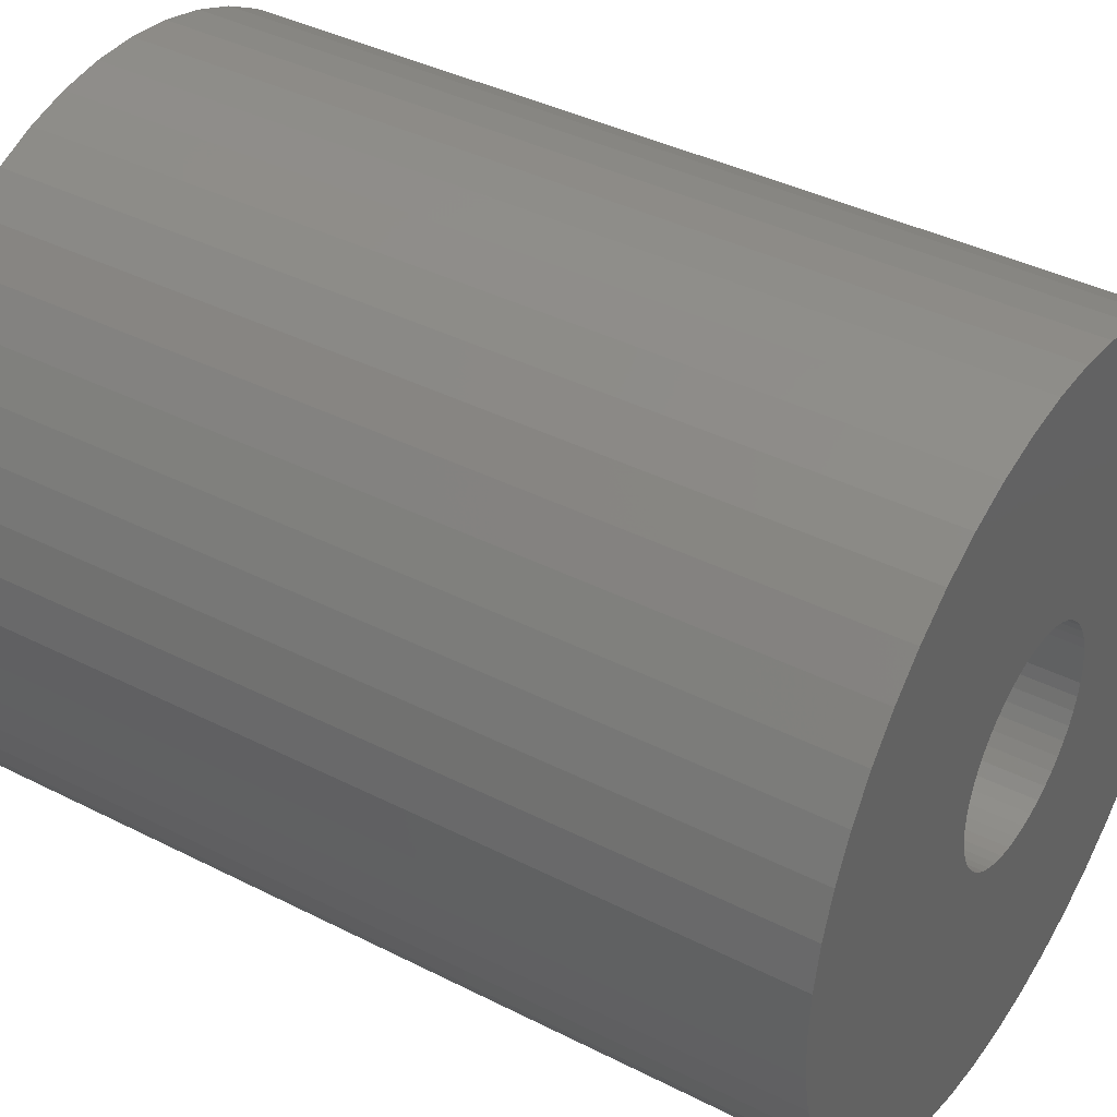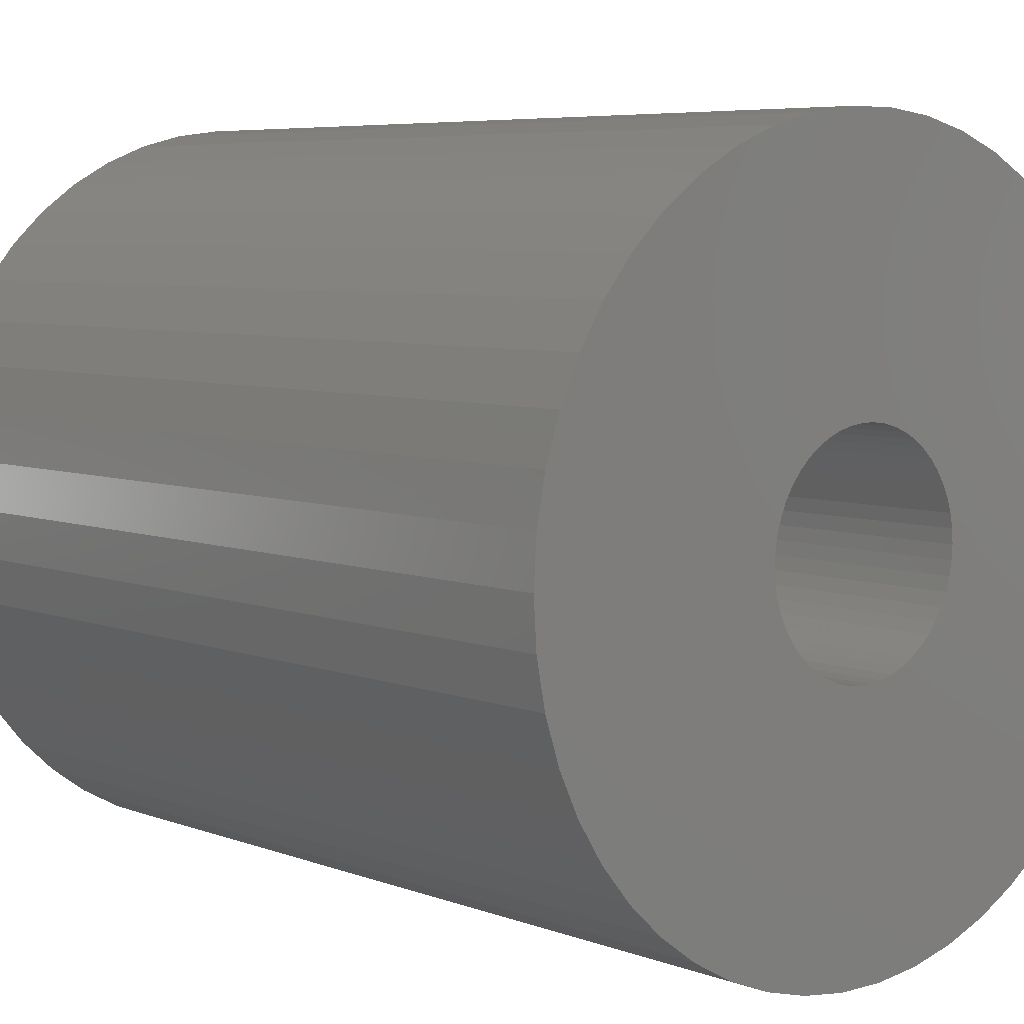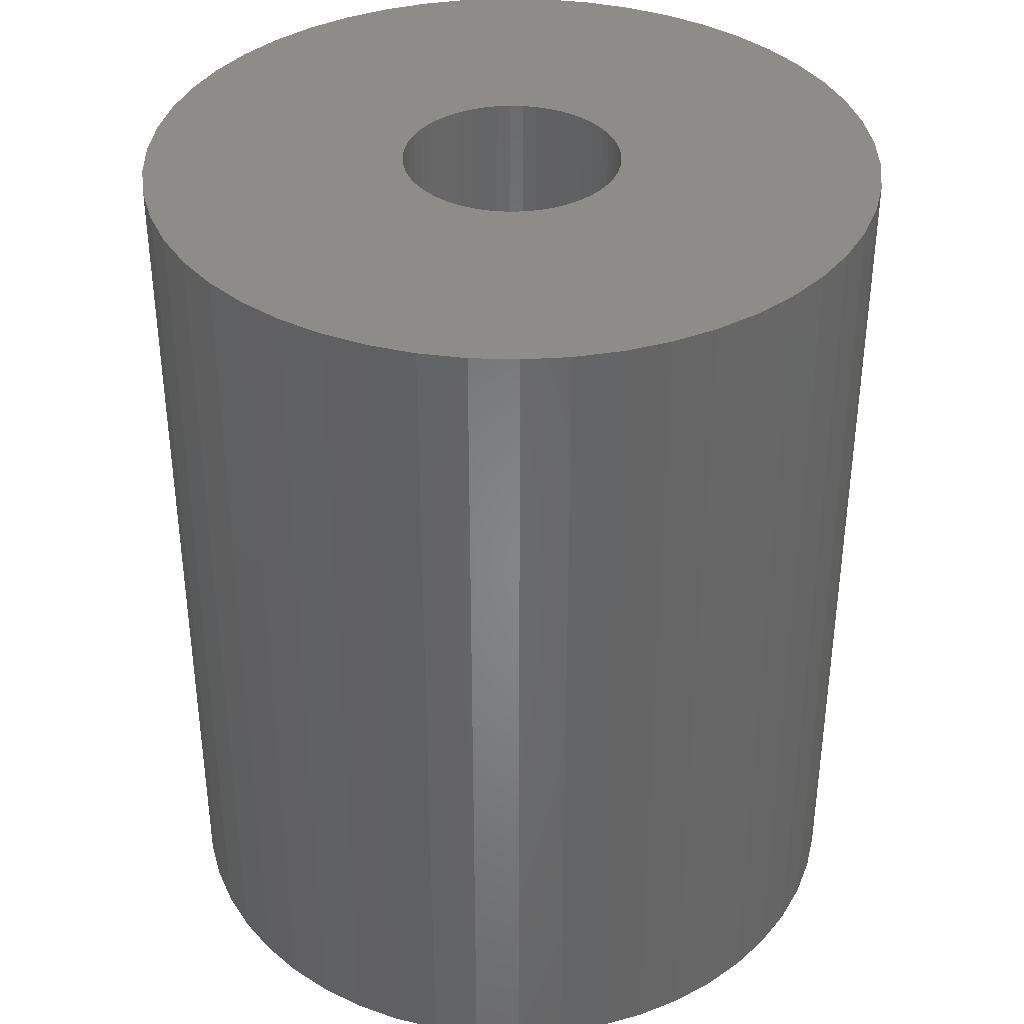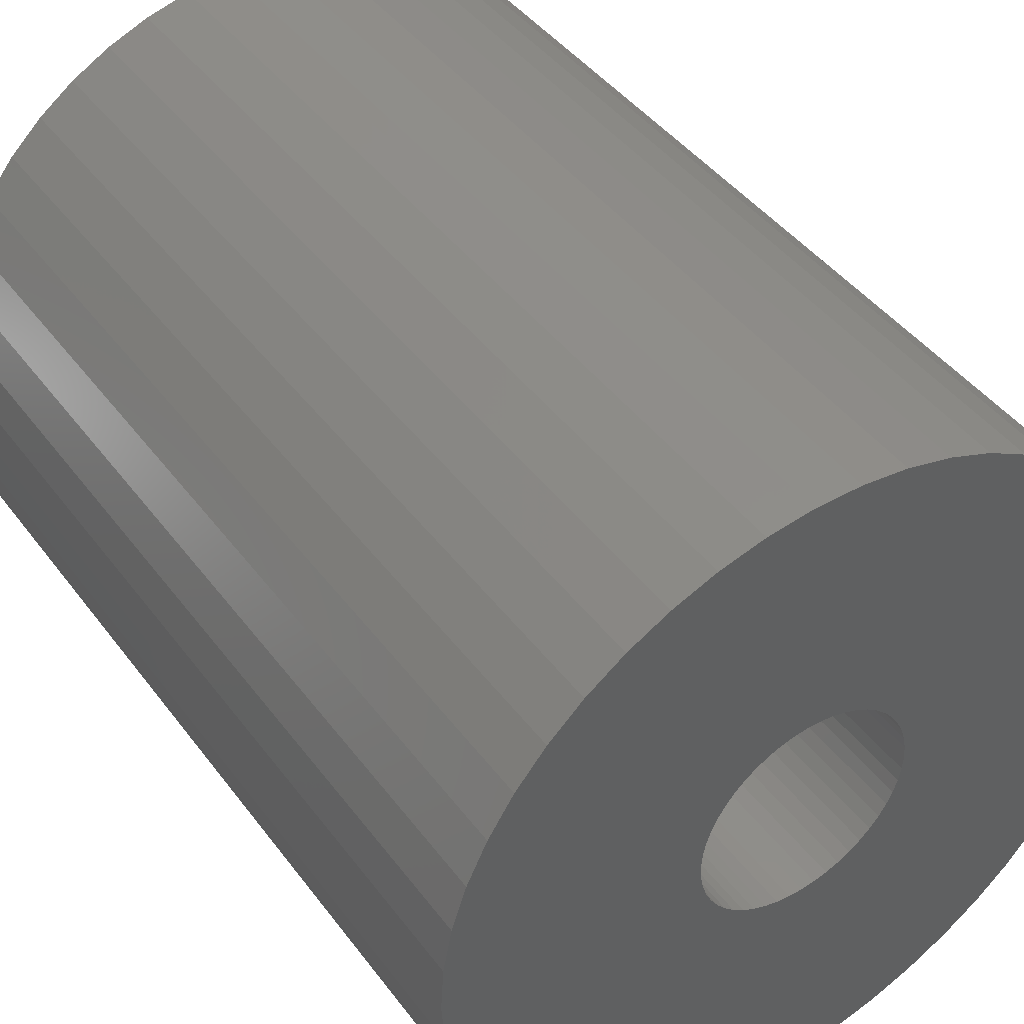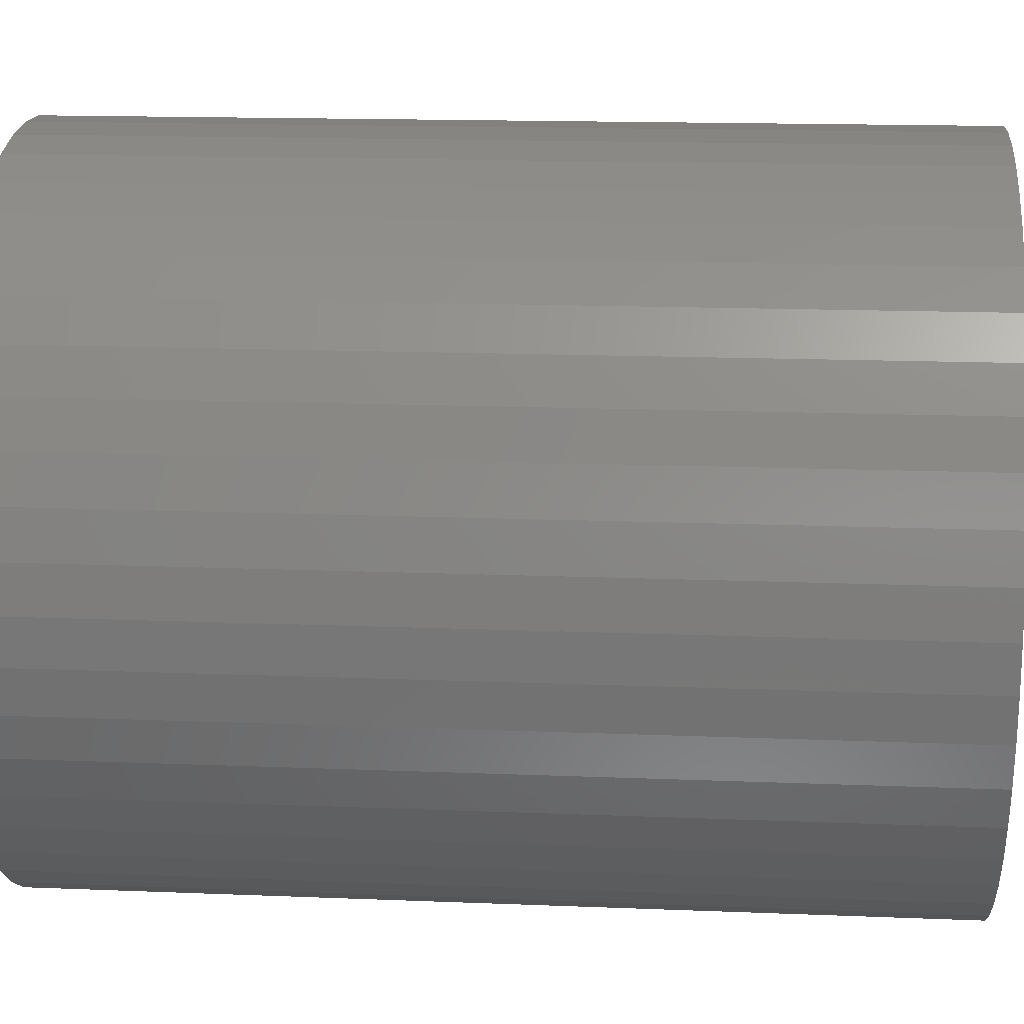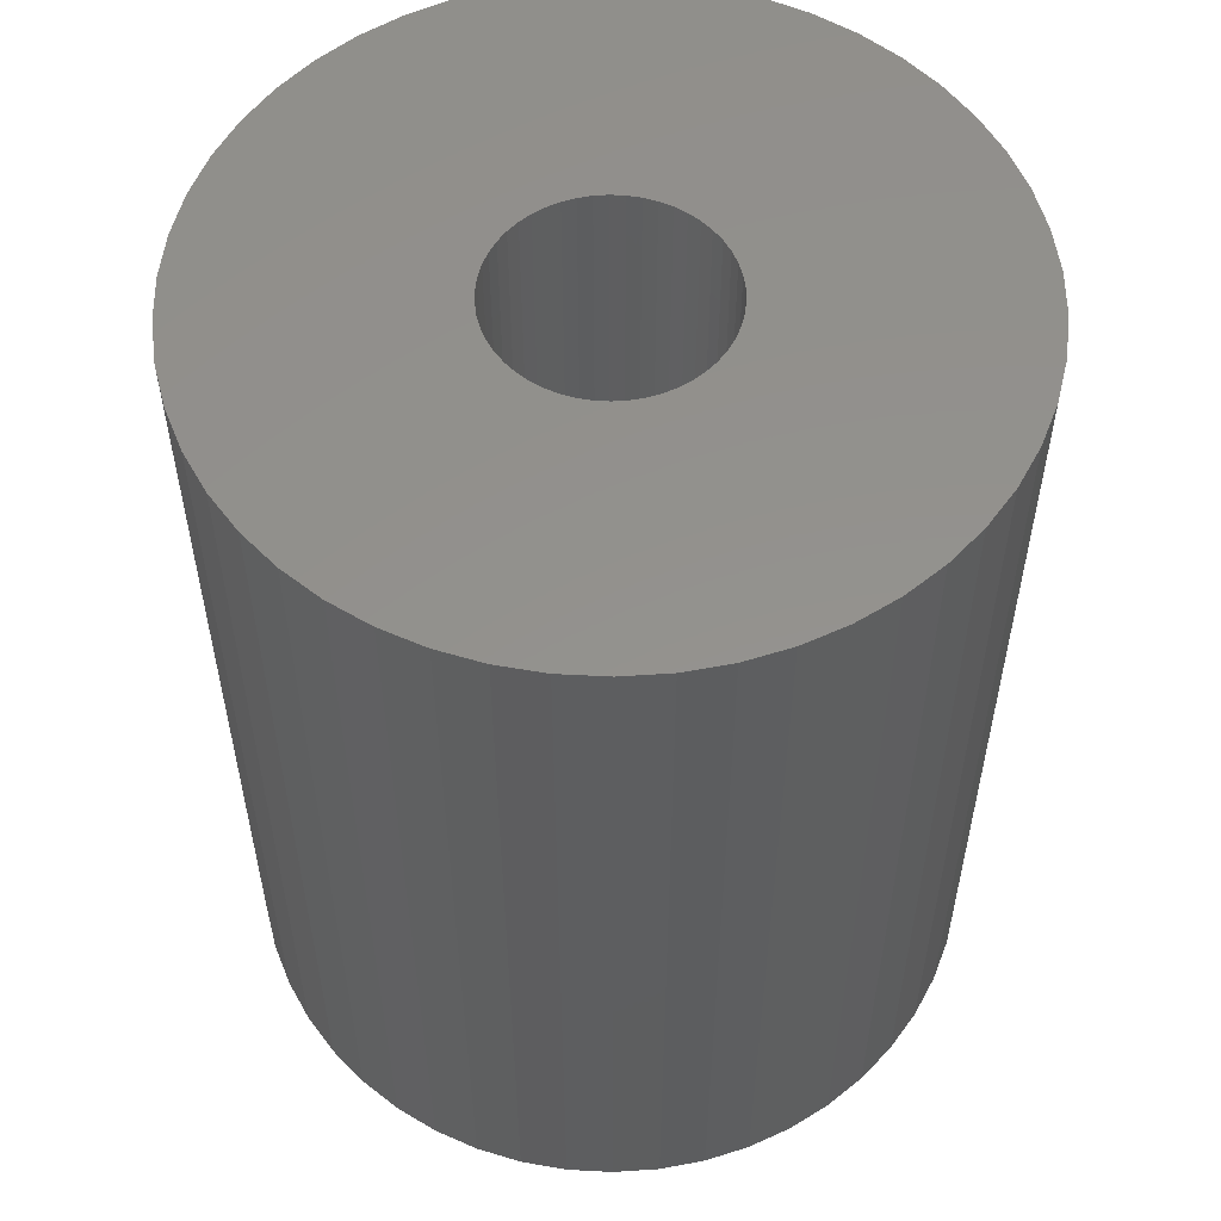
<metadata>
{"format":"stl","ext":"stl","renderer":"f3d","projection":"perspective","resolution":1024,"background":"white","views":[{"elev":39.8,"azim":122.2,"up":"+Y"},{"elev":6.0,"azim":-41.1,"up":"+Y"},{"elev":37.1,"azim":-55.1,"up":"+Z"},{"elev":43.5,"azim":-33.9,"up":"+Y"},{"elev":15.2,"azim":-85.0,"up":"+Y"},{"elev":55.3,"azim":111.2,"up":"+Z"}]}
</metadata>
<code>
# stl→obj: 200 verts, 400 faces
v 23.5 0 28.5
v 23.31 2.945 -28.5
v 23.31 2.945 28.5
v 23.5 0 -28.5
v -23.5 0 -28.5
v -23.31 2.945 28.5
v -23.31 2.945 -28.5
v -23.5 0 28.5
v 1.476 23.45 -28.5
v -1.476 23.45 28.5
v 1.476 23.45 28.5
v -1.476 23.45 -28.5
v -1.476 -23.45 -28.5
v 1.476 -23.45 28.5
v -1.476 -23.45 28.5
v 1.476 -23.45 -28.5
v 17.13 16.09 -28.5
v 14.98 18.11 28.5
v 17.13 16.09 28.5
v 14.98 18.11 -28.5
v -14.98 18.11 -28.5
v -17.13 16.09 28.5
v -14.98 18.11 28.5
v -17.13 16.09 -28.5
v -7.262 22.35 -28.5
v -10.01 21.26 28.5
v -7.262 22.35 28.5
v -10.01 21.26 -28.5
v 21.85 8.651 28.5
v 20.59 11.32 -28.5
v 20.59 11.32 28.5
v 21.85 8.651 -28.5
v 19.01 13.81 -28.5
v 19.01 13.81 28.5
v 10.01 21.26 -28.5
v 7.262 22.35 28.5
v 10.01 21.26 28.5
v 7.262 22.35 -28.5
v 12.59 19.84 -28.5
v 12.59 19.84 28.5
v -21.85 8.651 -28.5
v -20.59 11.32 28.5
v -20.59 11.32 -28.5
v -21.85 8.651 28.5
v -19.01 13.81 -28.5
v -19.01 13.81 28.5
v 7 0 28.5
v 6.945 0.8773 28.5
v 22.76 5.844 28.5
v 23.31 -2.945 28.5
v 6.78 1.741 28.5
v 6.945 -0.8773 28.5
v 6.508 2.577 28.5
v 22.76 -5.844 28.5
v 6.134 3.372 28.5
v 6.78 -1.741 28.5
v 5.663 4.114 28.5
v 21.85 -8.651 28.5
v 5.103 4.792 28.5
v 6.508 -2.577 28.5
v 4.462 5.394 28.5
v 20.59 -11.32 28.5
v 3.751 5.91 28.5
v 6.134 -3.372 28.5
v 2.98 6.334 28.5
v 19.01 -13.81 28.5
v 5.663 -4.114 28.5
v 2.163 6.657 28.5
v 4.403 23.08 28.5
v 1.312 6.876 28.5
v 0.4395 6.986 28.5
v -0.4395 6.986 28.5
v -1.312 6.876 28.5
v -4.403 23.08 28.5
v -2.163 6.657 28.5
v -2.98 6.334 28.5
v -3.751 5.91 28.5
v -12.59 19.84 28.5
v -4.462 5.394 28.5
v -5.103 4.792 28.5
v -5.663 4.114 28.5
v 17.13 -16.09 28.5
v 5.103 -4.792 28.5
v 14.98 -18.11 28.5
v 4.462 -5.394 28.5
v 12.59 -19.84 28.5
v 3.751 -5.91 28.5
v 10.01 -21.26 28.5
v 2.98 -6.334 28.5
v 7.262 -22.35 28.5
v 2.163 -6.657 28.5
v 4.403 -23.08 28.5
v 1.312 -6.876 28.5
v 0.4395 -6.986 28.5
v -0.4395 -6.986 28.5
v -1.312 -6.876 28.5
v -4.403 -23.08 28.5
v -2.163 -6.657 28.5
v -7.262 -22.35 28.5
v -2.98 -6.334 28.5
v -10.01 -21.26 28.5
v -3.751 -5.91 28.5
v -12.59 -19.84 28.5
v -4.462 -5.394 28.5
v -14.98 -18.11 28.5
v -5.103 -4.792 28.5
v -17.13 -16.09 28.5
v -5.663 -4.114 28.5
v -19.01 -13.81 28.5
v -6.134 -3.372 28.5
v -20.59 -11.32 28.5
v -6.508 -2.577 28.5
v -21.85 -8.651 28.5
v -6.78 -1.741 28.5
v -22.76 -5.844 28.5
v -6.945 -0.8773 28.5
v -23.31 -2.945 28.5
v -7 0 28.5
v -6.134 3.372 28.5
v -6.508 2.577 28.5
v -6.78 1.741 28.5
v -22.76 5.844 28.5
v -6.945 0.8773 28.5
v -4.403 23.08 -28.5
v 21.85 -8.651 -28.5
v 20.59 -11.32 -28.5
v 7 0 -28.5
v 23.31 -2.945 -28.5
v 6.945 -0.8773 -28.5
v 22.76 -5.844 -28.5
v 6.78 -1.741 -28.5
v 6.945 0.8773 -28.5
v 6.508 -2.577 -28.5
v 22.76 5.844 -28.5
v 6.134 -3.372 -28.5
v 19.01 -13.81 -28.5
v 6.78 1.741 -28.5
v 5.663 -4.114 -28.5
v 17.13 -16.09 -28.5
v 5.103 -4.792 -28.5
v 14.98 -18.11 -28.5
v 6.508 2.577 -28.5
v 4.462 -5.394 -28.5
v 12.59 -19.84 -28.5
v 3.751 -5.91 -28.5
v 10.01 -21.26 -28.5
v 6.134 3.372 -28.5
v 2.98 -6.334 -28.5
v 7.262 -22.35 -28.5
v 5.663 4.114 -28.5
v 2.163 -6.657 -28.5
v 4.403 -23.08 -28.5
v 1.312 -6.876 -28.5
v 0.4395 -6.986 -28.5
v -0.4395 -6.986 -28.5
v -1.312 -6.876 -28.5
v -4.403 -23.08 -28.5
v -2.163 -6.657 -28.5
v -7.262 -22.35 -28.5
v -2.98 -6.334 -28.5
v -10.01 -21.26 -28.5
v -3.751 -5.91 -28.5
v -12.59 -19.84 -28.5
v -4.462 -5.394 -28.5
v -14.98 -18.11 -28.5
v -5.103 -4.792 -28.5
v -17.13 -16.09 -28.5
v -19.01 -13.81 -28.5
v -5.663 -4.114 -28.5
v 5.103 4.792 -28.5
v 4.462 5.394 -28.5
v 3.751 5.91 -28.5
v 2.98 6.334 -28.5
v 2.163 6.657 -28.5
v 4.403 23.08 -28.5
v 1.312 6.876 -28.5
v 0.4395 6.986 -28.5
v -0.4395 6.986 -28.5
v -1.312 6.876 -28.5
v -2.163 6.657 -28.5
v -2.98 6.334 -28.5
v -3.751 5.91 -28.5
v -12.59 19.84 -28.5
v -4.462 5.394 -28.5
v -5.103 4.792 -28.5
v -5.663 4.114 -28.5
v -6.134 3.372 -28.5
v -6.508 2.577 -28.5
v -6.78 1.741 -28.5
v -22.76 5.844 -28.5
v -6.945 0.8773 -28.5
v -7 0 -28.5
v -6.134 -3.372 -28.5
v -20.59 -11.32 -28.5
v -6.508 -2.577 -28.5
v -21.85 -8.651 -28.5
v -6.78 -1.741 -28.5
v -22.76 -5.844 -28.5
v -6.945 -0.8773 -28.5
v -23.31 -2.945 -28.5
f 1 2 3
f 2 1 4
f 5 6 7
f 6 5 8
f 9 10 11
f 10 9 12
f 13 14 15
f 14 13 16
f 17 18 19
f 18 17 20
f 21 22 23
f 22 21 24
f 25 26 27
f 26 25 28
f 29 30 31
f 30 29 32
f 31 33 34
f 33 31 30
f 35 36 37
f 36 35 38
f 39 37 40
f 37 39 35
f 41 42 43
f 42 41 44
f 45 22 24
f 22 45 46
f 47 1 3
f 48 3 49
f 1 47 50
f 51 49 29
f 52 50 47
f 53 29 31
f 50 52 54
f 55 31 34
f 56 54 52
f 57 34 19
f 54 56 58
f 59 19 18
f 60 58 56
f 61 18 40
f 58 60 62
f 63 40 37
f 64 62 60
f 65 37 36
f 62 64 66
f 67 66 64
f 3 48 47
f 49 51 48
f 29 53 51
f 31 55 53
f 34 57 55
f 19 59 57
f 18 61 59
f 68 36 69
f 40 63 61
f 37 65 63
f 36 68 65
f 70 69 11
f 69 70 68
f 11 71 70
f 11 72 71
f 10 72 11
f 72 10 73
f 74 73 10
f 73 74 75
f 27 75 74
f 75 27 76
f 26 76 27
f 76 26 77
f 78 77 26
f 77 78 79
f 23 79 78
f 79 23 80
f 22 80 23
f 46 81 22
f 80 22 81
f 66 67 82
f 83 82 67
f 82 83 84
f 85 84 83
f 84 85 86
f 87 86 85
f 86 87 88
f 89 88 87
f 88 89 90
f 91 90 89
f 90 91 92
f 93 92 91
f 92 93 14
f 94 14 93
f 95 14 94
f 15 95 96
f 95 15 14
f 97 96 98
f 99 98 100
f 101 100 102
f 96 97 15
f 103 102 104
f 105 104 106
f 107 106 108
f 109 108 110
f 111 110 112
f 113 112 114
f 115 114 116
f 98 99 97
f 117 116 118
f 81 46 119
f 42 119 46
f 100 101 99
f 119 42 120
f 102 103 101
f 44 120 42
f 104 105 103
f 120 44 121
f 106 107 105
f 122 121 44
f 108 109 107
f 121 122 123
f 110 111 109
f 6 123 122
f 112 113 111
f 123 6 118
f 114 115 113
f 8 118 6
f 116 117 115
f 118 8 117
f 124 27 74
f 27 124 25
f 62 125 58
f 125 62 126
f 127 4 128
f 129 128 130
f 4 127 2
f 131 130 125
f 132 2 127
f 133 125 126
f 2 132 134
f 135 126 136
f 137 134 132
f 138 136 139
f 134 137 32
f 140 139 141
f 142 32 137
f 143 141 144
f 32 142 30
f 145 144 146
f 147 30 142
f 148 146 149
f 30 147 33
f 150 33 147
f 128 129 127
f 130 131 129
f 125 133 131
f 126 135 133
f 136 138 135
f 139 140 138
f 141 143 140
f 151 149 152
f 144 145 143
f 146 148 145
f 149 151 148
f 153 152 16
f 152 153 151
f 16 154 153
f 16 155 154
f 13 155 16
f 155 13 156
f 157 156 13
f 156 157 158
f 159 158 157
f 158 159 160
f 161 160 159
f 160 161 162
f 163 162 161
f 162 163 164
f 165 164 163
f 164 165 166
f 167 166 165
f 168 169 167
f 166 167 169
f 33 150 17
f 170 17 150
f 17 170 20
f 171 20 170
f 20 171 39
f 172 39 171
f 39 172 35
f 173 35 172
f 35 173 38
f 174 38 173
f 38 174 175
f 176 175 174
f 175 176 9
f 177 9 176
f 178 9 177
f 12 178 179
f 178 12 9
f 124 179 180
f 25 180 181
f 28 181 182
f 179 124 12
f 183 182 184
f 21 184 185
f 24 185 186
f 45 186 187
f 43 187 188
f 41 188 189
f 190 189 191
f 180 25 124
f 7 191 192
f 169 168 193
f 194 193 168
f 181 28 25
f 193 194 195
f 182 183 28
f 196 195 194
f 184 21 183
f 195 196 197
f 185 24 21
f 198 197 196
f 186 45 24
f 197 198 199
f 187 43 45
f 200 199 198
f 188 41 43
f 199 200 192
f 189 190 41
f 5 192 200
f 191 7 190
f 192 5 7
f 16 92 14
f 92 16 152
f 49 32 29
f 32 49 134
f 3 134 49
f 134 3 2
f 34 17 19
f 17 34 33
f 38 69 36
f 69 38 175
f 175 11 69
f 11 175 9
f 20 40 18
f 40 20 39
f 43 46 45
f 46 43 42
f 190 44 41
f 44 190 122
f 7 122 190
f 122 7 6
f 28 78 26
f 78 28 183
f 183 23 78
f 23 183 21
f 12 74 10
f 74 12 124
f 50 4 1
f 4 50 128
f 82 136 66
f 136 82 139
f 194 113 196
f 113 194 111
f 167 109 168
f 109 167 107
f 146 86 88
f 86 146 144
f 66 126 62
f 126 66 136
f 54 128 50
f 128 54 130
f 58 130 54
f 130 58 125
f 198 117 200
f 117 198 115
f 200 8 5
f 8 200 117
f 196 115 198
f 115 196 113
f 141 82 84
f 82 141 139
f 149 88 90
f 88 149 146
f 152 90 92
f 90 152 149
f 157 15 97
f 15 157 13
f 161 99 101
f 99 161 159
f 159 97 99
f 97 159 157
f 168 111 194
f 111 168 109
f 144 84 86
f 84 144 141
f 163 101 103
f 101 163 161
f 165 103 105
f 103 165 163
f 167 105 107
f 105 167 165
f 127 48 132
f 48 127 47
f 118 191 123
f 191 118 192
f 178 71 72
f 71 178 177
f 154 95 94
f 95 154 155
f 140 85 83
f 85 140 143
f 171 59 61
f 59 171 170
f 185 79 80
f 79 185 184
f 181 75 76
f 75 181 180
f 142 55 147
f 55 142 53
f 132 51 137
f 51 132 48
f 174 65 68
f 65 174 173
f 173 63 65
f 63 173 172
f 120 187 119
f 187 120 188
f 119 186 81
f 186 119 187
f 121 188 120
f 188 121 189
f 184 77 79
f 77 184 182
f 180 73 75
f 73 180 179
f 137 53 142
f 53 137 51
f 150 59 170
f 59 150 57
f 147 57 150
f 57 147 55
f 176 68 70
f 68 176 174
f 177 70 71
f 70 177 176
f 172 61 63
f 61 172 171
f 81 185 80
f 185 81 186
f 123 189 121
f 189 123 191
f 182 76 77
f 76 182 181
f 179 72 73
f 72 179 178
f 129 47 127
f 47 129 52
f 135 60 133
f 60 135 64
f 110 195 112
f 195 110 193
f 143 87 85
f 87 143 145
f 148 91 89
f 91 148 151
f 112 197 114
f 197 112 195
f 145 89 87
f 89 145 148
f 151 93 91
f 93 151 153
f 153 94 93
f 94 153 154
f 133 56 131
f 56 133 60
f 131 52 129
f 52 131 56
f 138 64 135
f 64 138 67
f 140 67 138
f 67 140 83
f 164 106 104
f 106 164 166
f 158 100 98
f 100 158 160
f 162 104 102
f 104 162 164
f 156 98 96
f 98 156 158
f 106 169 108
f 169 106 166
f 108 193 110
f 193 108 169
f 114 199 116
f 199 114 197
f 116 192 118
f 192 116 199
f 160 102 100
f 102 160 162
f 155 96 95
f 96 155 156

</code>
